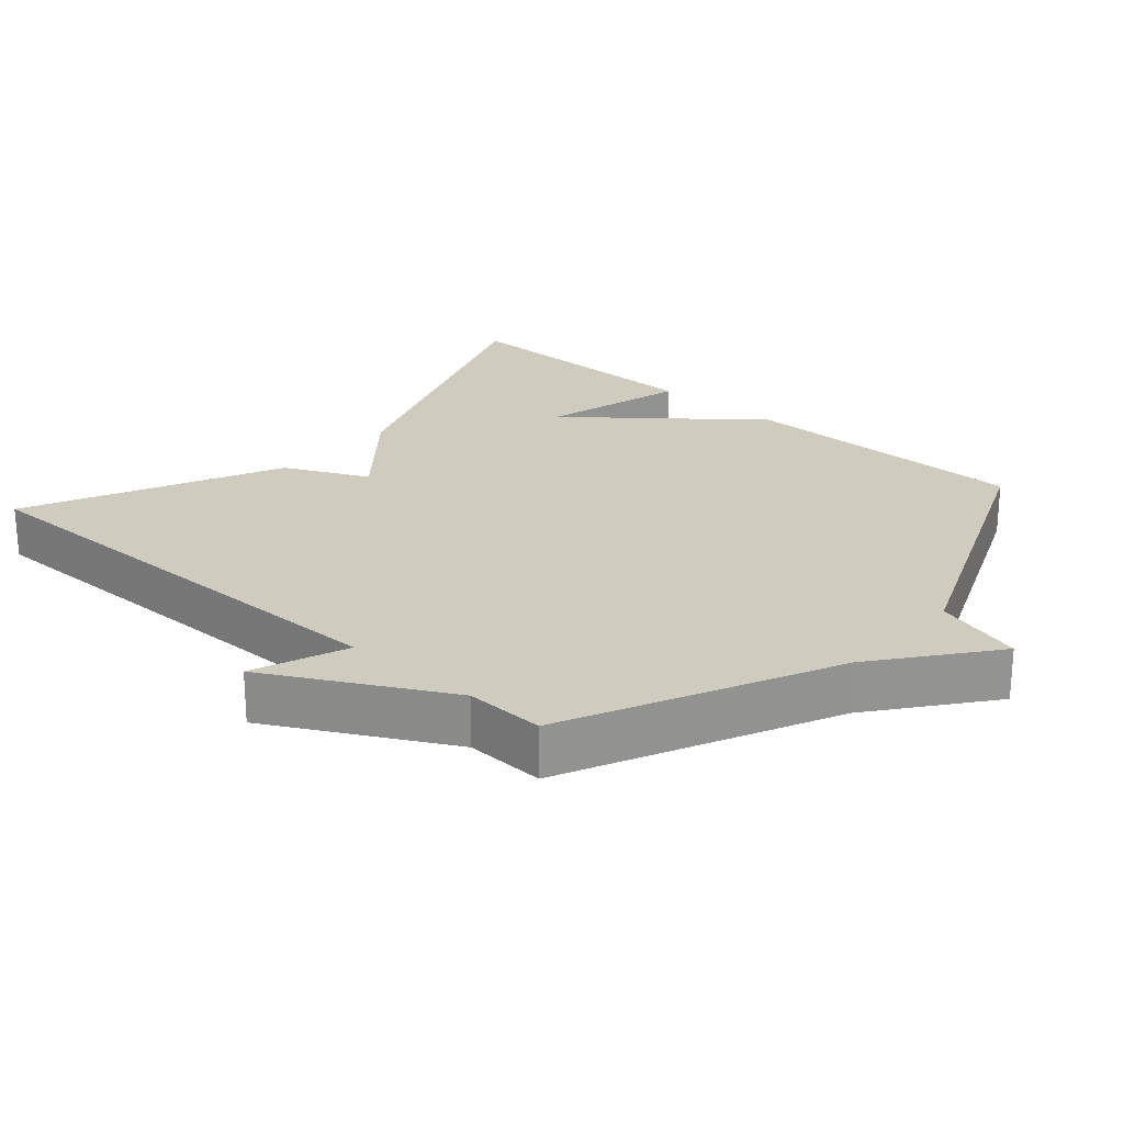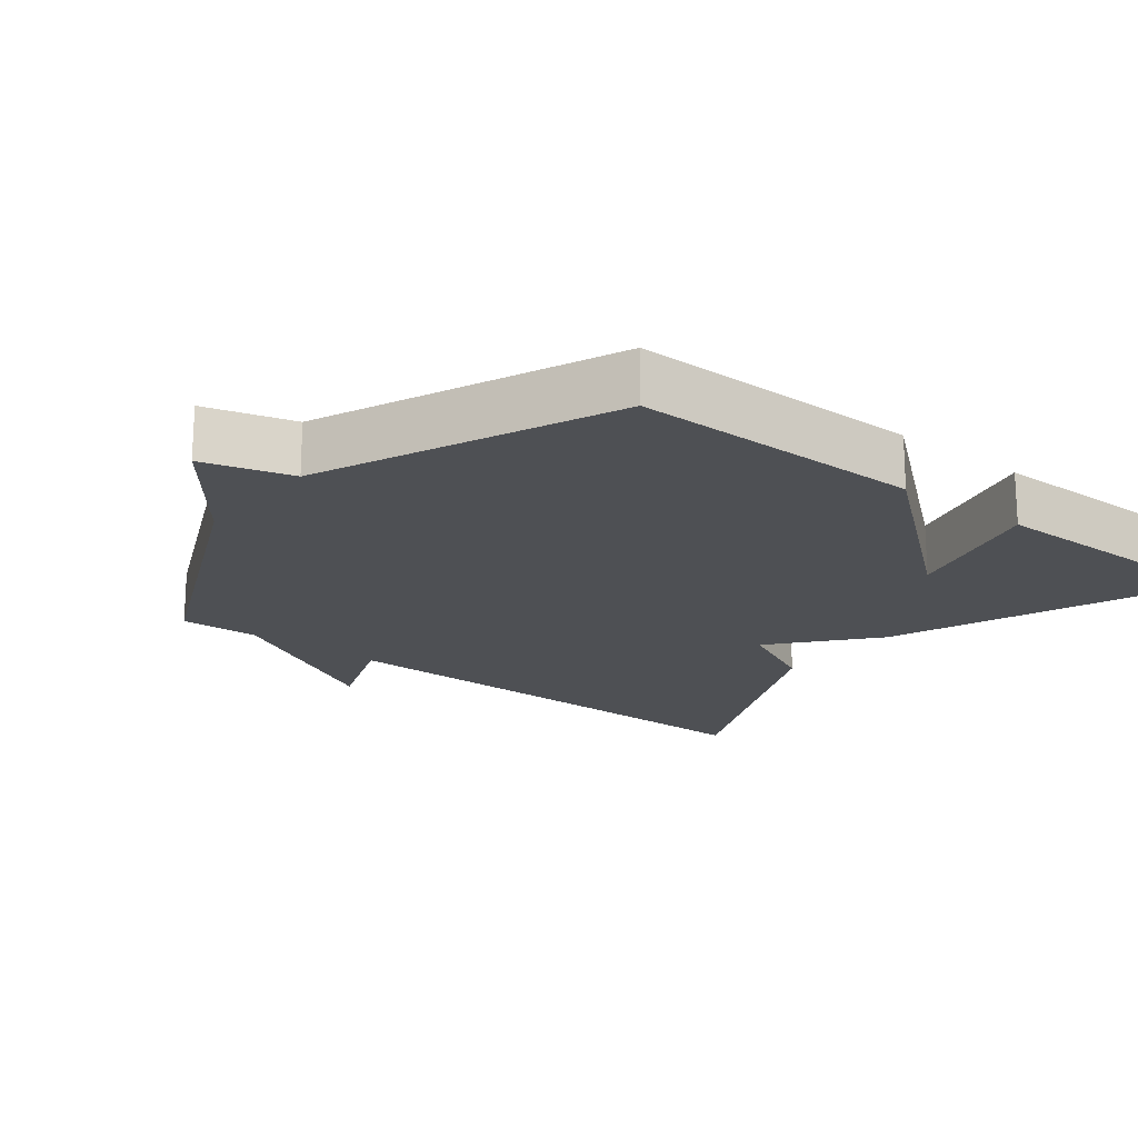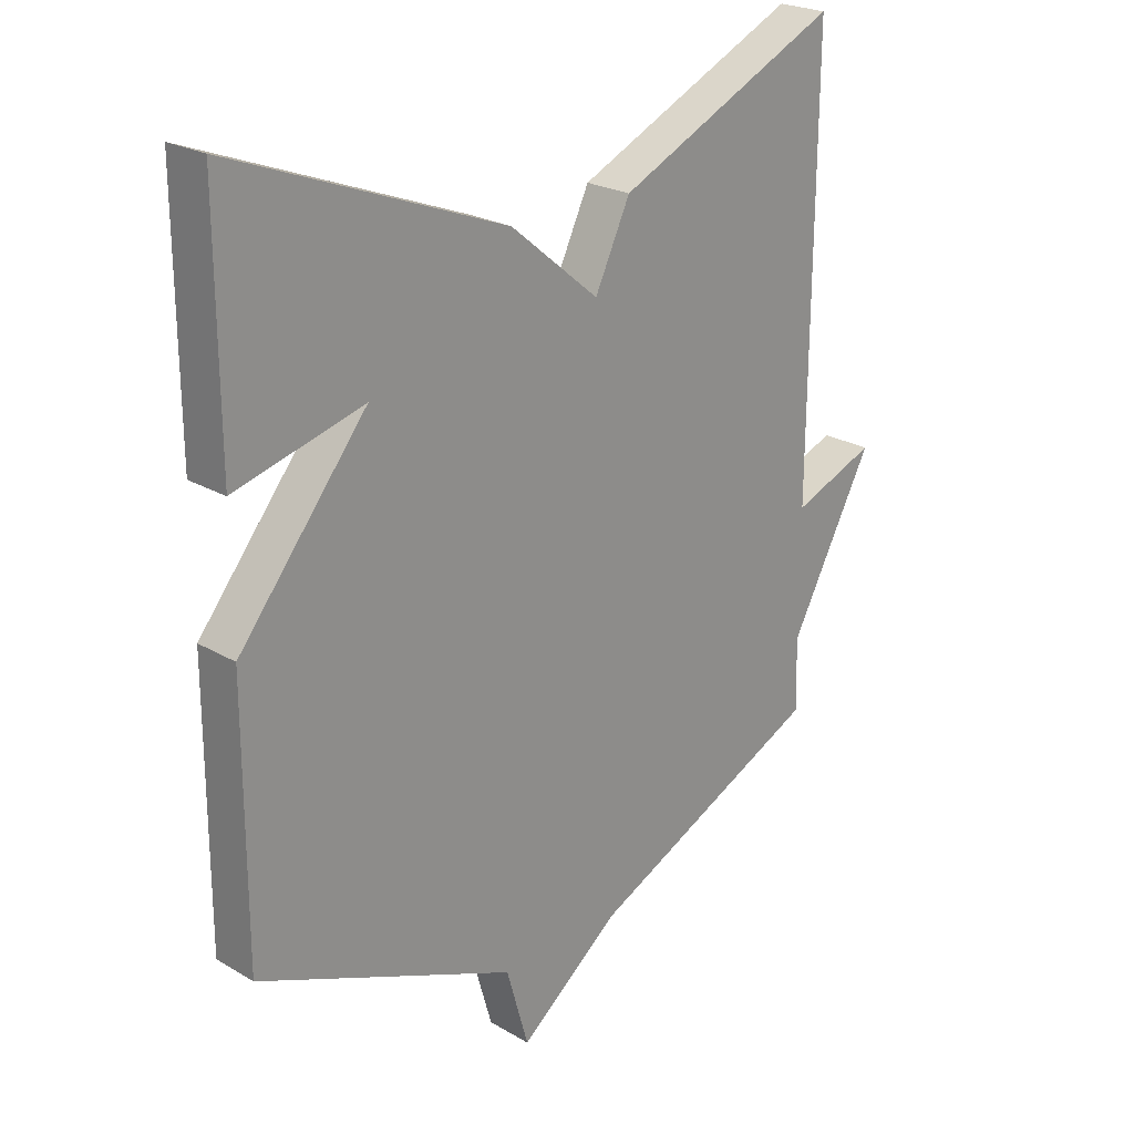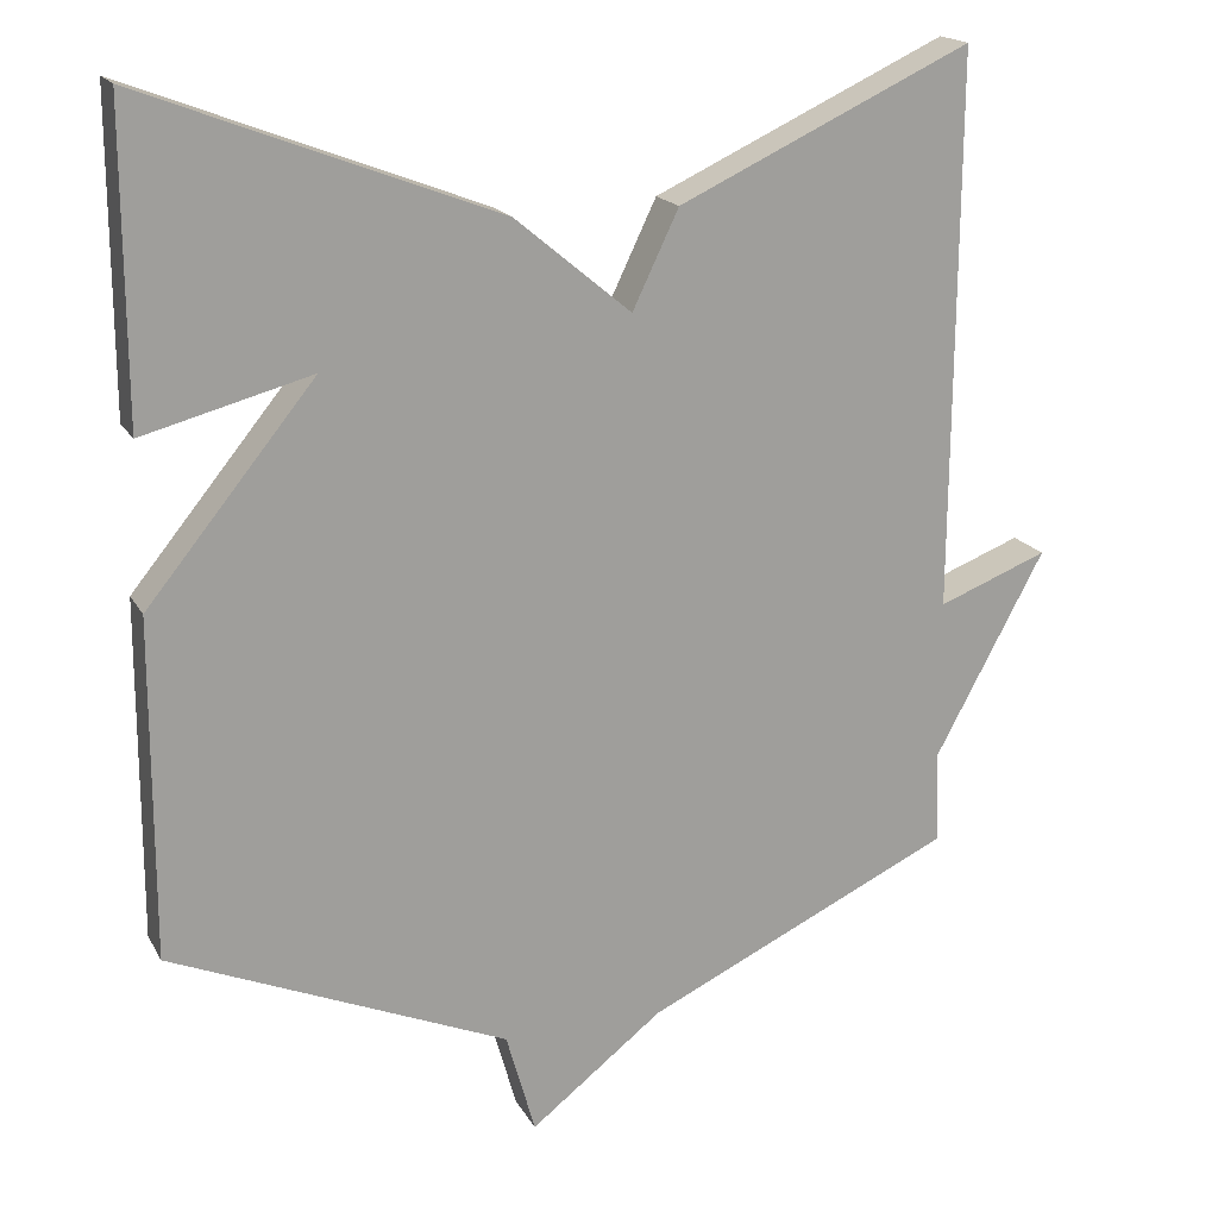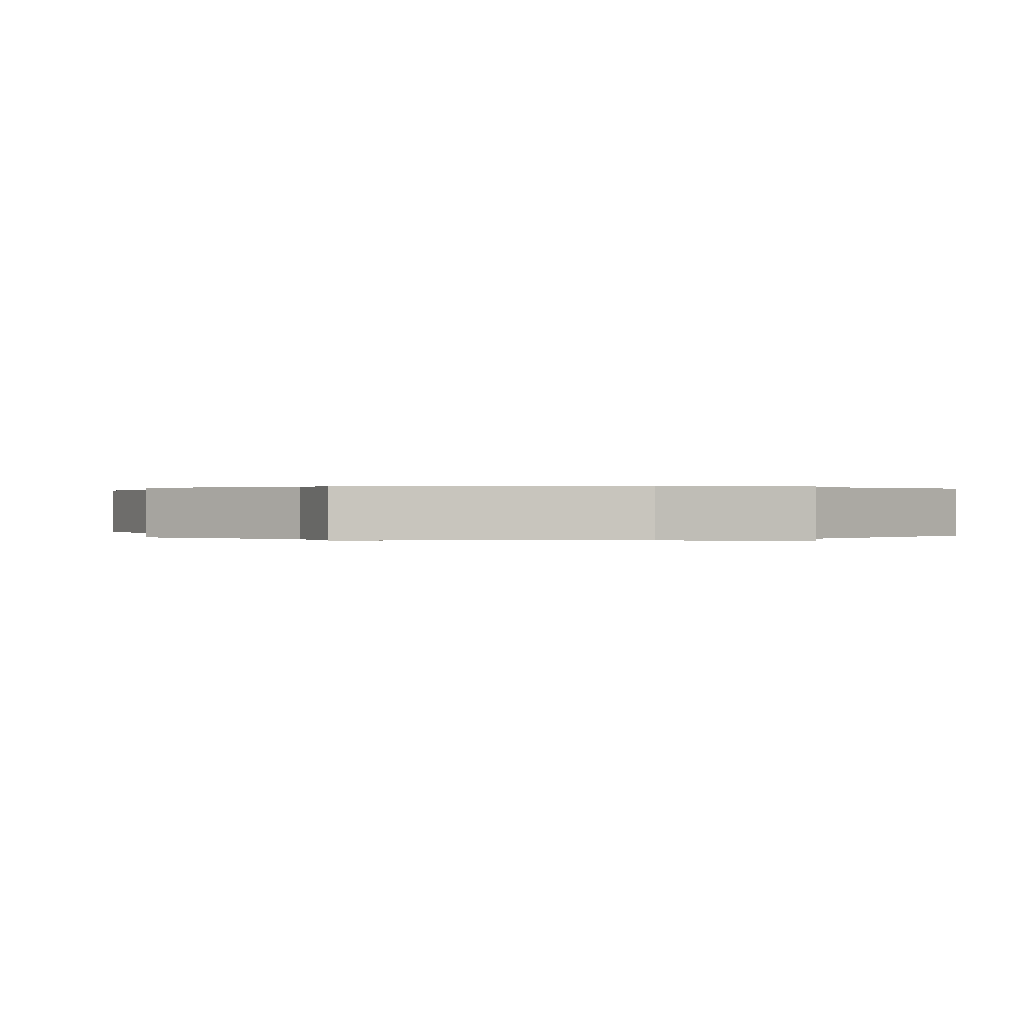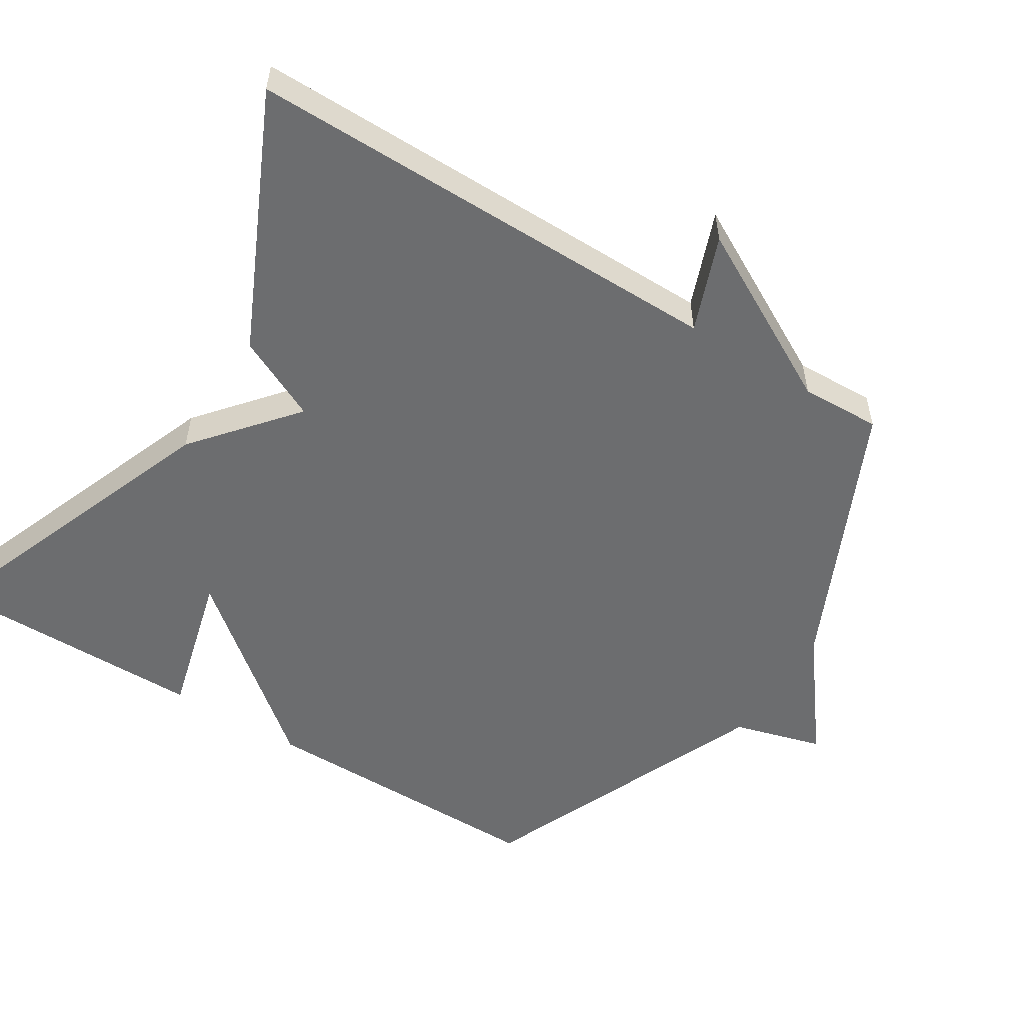
<metadata>
{"format":"obj","ext":"obj","renderer":"f3d","projection":"perspective","resolution":1024,"background":"white","views":[{"elev":23.7,"azim":131.5,"up":"+Y"},{"elev":-18.9,"azim":-128.4,"up":"+Y"},{"elev":23.6,"azim":-45.6,"up":"+Z"},{"elev":18.1,"azim":-21.1,"up":"+Z"},{"elev":0.2,"azim":153.9,"up":"+Y"},{"elev":-53.9,"azim":58.0,"up":"+Y"}]}
</metadata>
<code>
v -0.5 0.07 0.5
v -0.062 0.07 0.332
v 0.081 0.07 0.213
v 0.138 0.07 0.332
v 0.5 0.07 0.5
v 0.496 0.07 -0.186
v 0.632 0.07 -0.134
v 0.496 0.07 -0.386
v 0.5 0.07 -0.5
v 0.118 0.07 -0.677
v -0.046 0.07 -0.804
v -0.082 0.07 -0.677
v -0.5 0.07 -0.5
v -0.499 0.07 -0.081
v -0.291 0.07 0.174
v -0.499 0.07 0.119
v -0.5 0 0.5
v -0.062 0 0.332
v 0.081 0 0.213
v 0.138 0 0.332
v 0.5 0 0.5
v 0.496 0 -0.186
v 0.632 0 -0.134
v 0.496 0 -0.386
v 0.5 0 -0.5
v 0.118 0 -0.677
v -0.046 0 -0.804
v -0.082 0 -0.677
v -0.5 0 -0.5
v -0.499 0 -0.081
v -0.291 0 0.174
v -0.499 0 0.119
f 15 16 1 2
f 15 2 3
f 14 15 3
f 13 14 3
f 12 13 3
f 4 5 6
f 3 4 6
f 12 3 6
f 11 12 6
f 10 11 6
f 8 9 10
f 6 7 8 10
f 18 17 32 31
f 19 18 31
f 19 31 30
f 19 30 29
f 19 29 28
f 22 21 20
f 22 20 19
f 22 19 28
f 22 28 27
f 22 27 26
f 26 25 24
f 26 24 23 22
f 1 17 18 2
f 2 18 19 3
f 3 19 20 4
f 4 20 21 5
f 5 21 22 6
f 6 22 23 7
f 7 23 24 8
f 8 24 25 9
f 9 25 26 10
f 10 26 27 11
f 11 27 28 12
f 12 28 29 13
f 13 29 30 14
f 14 30 31 15
f 15 31 32 16
f 16 32 17 1

</code>
